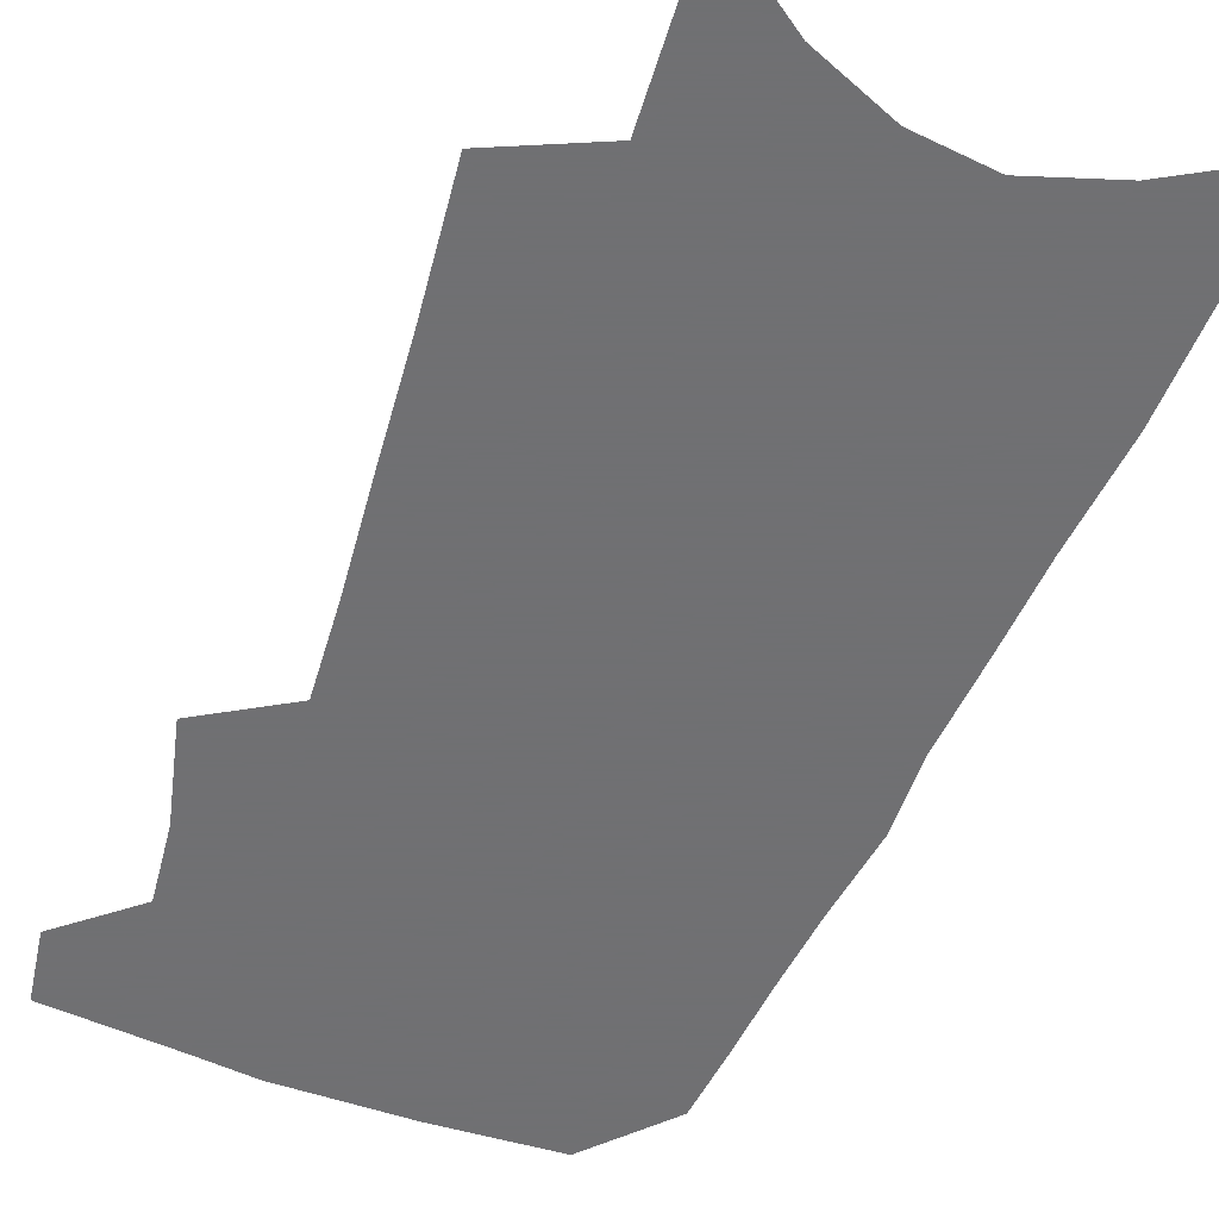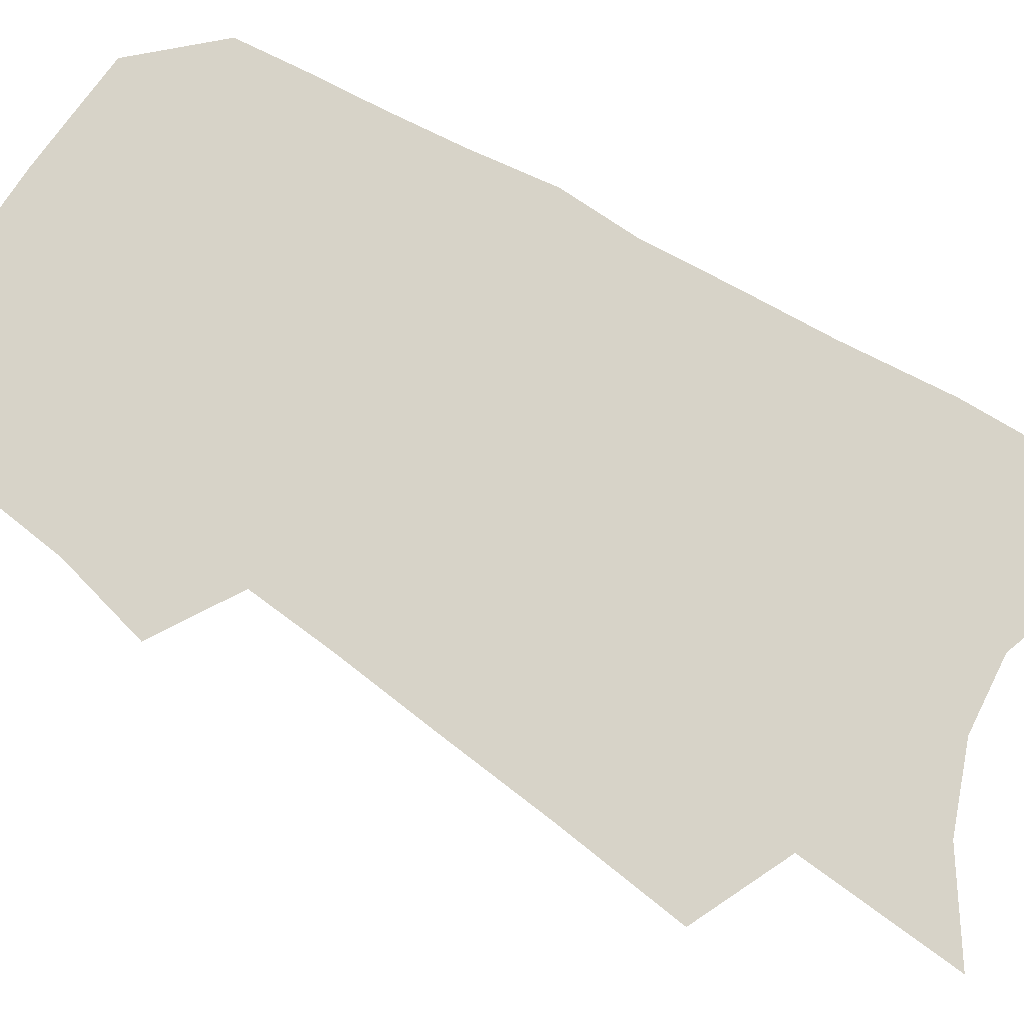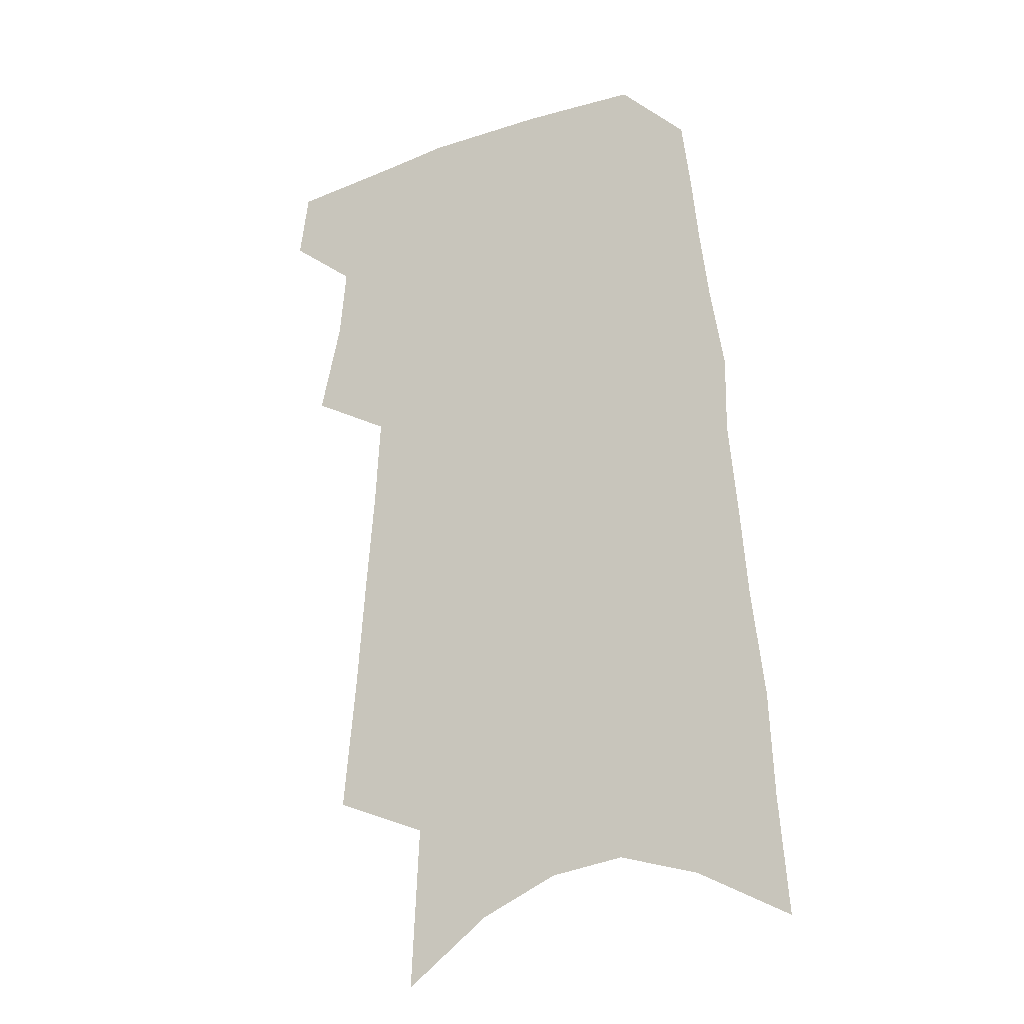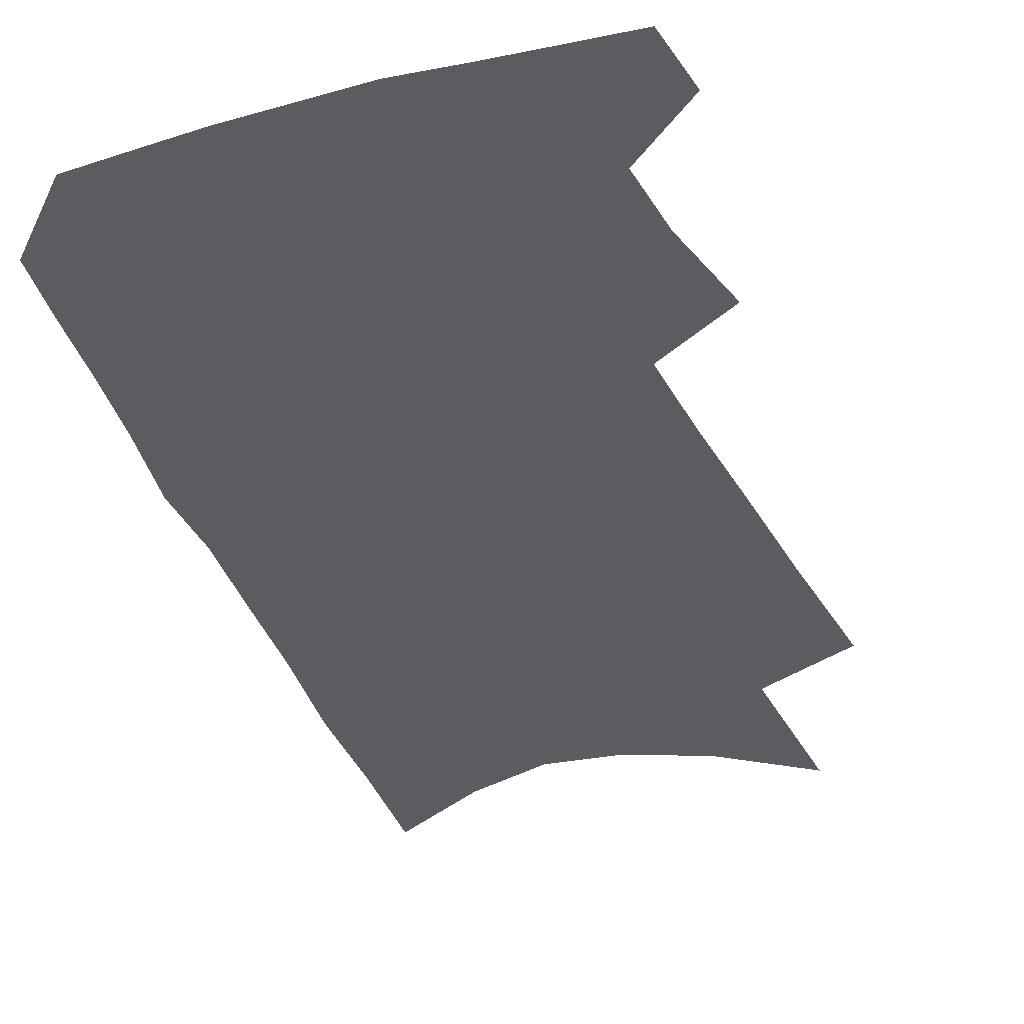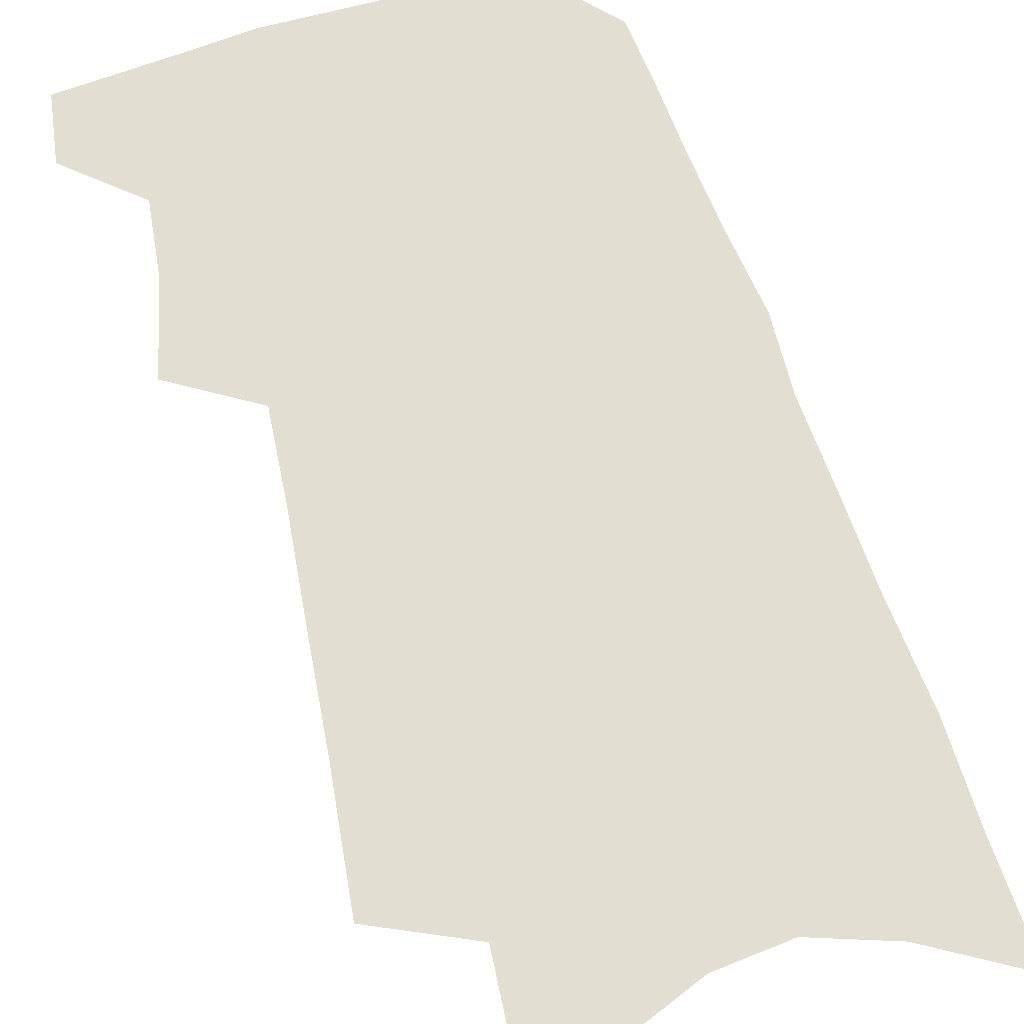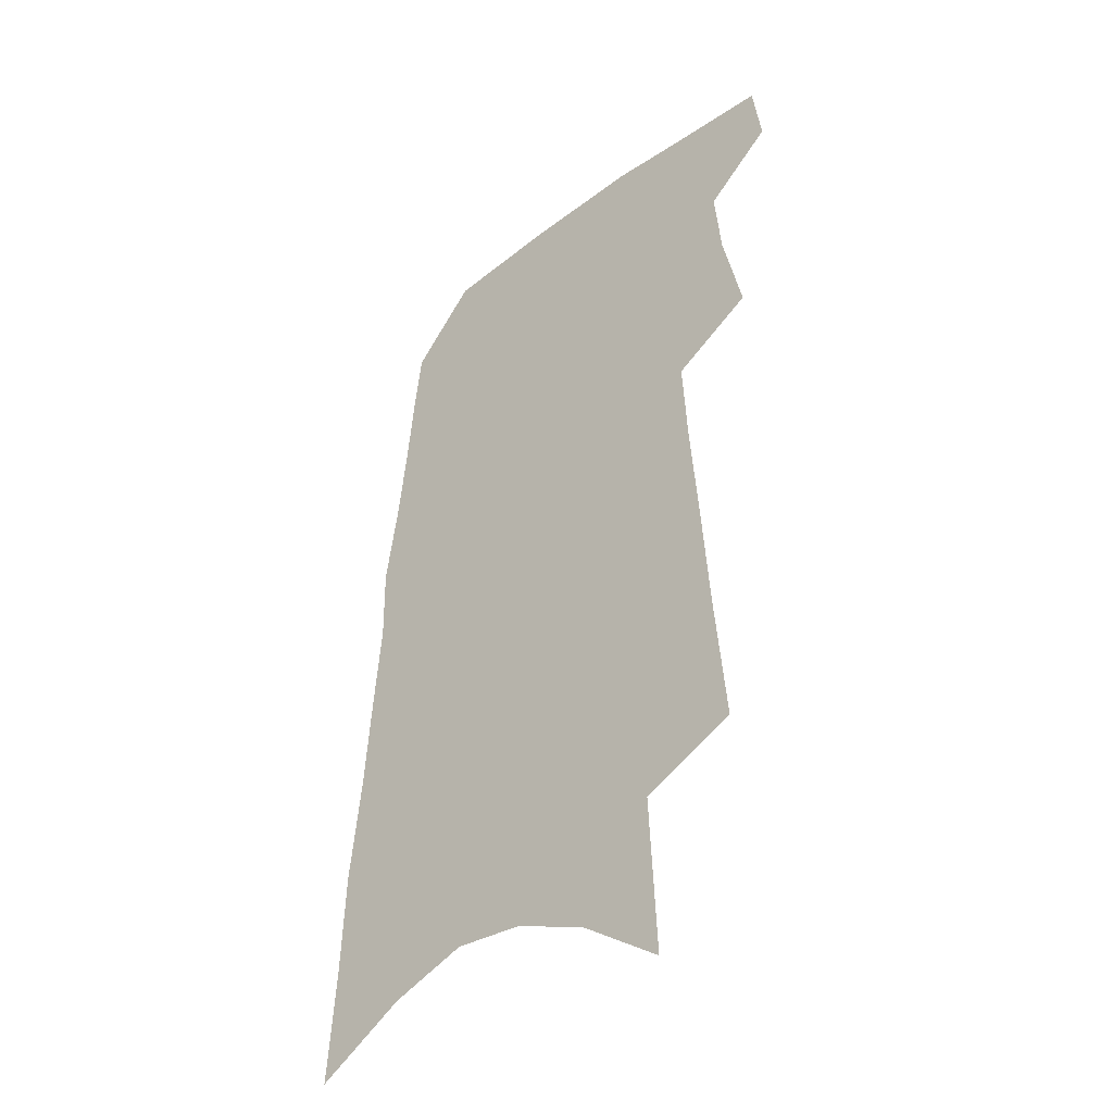
<metadata>
{"format":"obj","ext":"obj","renderer":"f3d","projection":"perspective","resolution":1024,"background":"white","views":[{"elev":-55.0,"azim":-19.8,"up":"+Z"},{"elev":77.0,"azim":-56.7,"up":"+Z"},{"elev":-24.1,"azim":28.3,"up":"+Y"},{"elev":-34.9,"azim":-158.8,"up":"+Z"},{"elev":67.7,"azim":-14.9,"up":"+Z"},{"elev":-40.5,"azim":-136.9,"up":"+Y"}]}
</metadata>
<code>
v 514.1 460.5 0
v 517.3 484 0
v 528.6 383 0
v 535.9 415.6 0
v 538.2 441 0
v 541.1 465.1 0
v 539.2 486.2 0
v 545.4 213 0
v 549.7 259.4 0
v 552.6 299.4 0
v 555.6 335.8 0
v 557.3 366.7 0
v 559.6 395.5 0
v 561.7 421.8 0
v 563.2 445.5 0
v 563.1 466.9 0
v 560.6 488.4 0
v 576.3 142.7 0
v 578.9 198.8 0
v 581.1 244.9 0
v 580.7 280.5 0
v 582.4 317.5 0
v 583.1 348.4 0
v 582.4 374.1 0
v 584.1 402 0
v 585.2 426.4 0
v 585.5 448.1 0
v 584.6 468.3 0
v 581.8 490.9 0
v 605.9 164.3 0
v 607.4 219.6 0
v 606.3 255.3 0
v 605.5 289.3 0
v 605.5 322.7 0
v 605.4 352.7 0
v 605.2 378.9 0
v 605.3 403.5 0
v 605.8 427.6 0
v 605.8 449.1 0
v 605.3 469.4 0
v 604 490.9 0
v 632.9 175.8 0
v 631.6 222.4 0
v 630.1 260.1 0
v 628.6 293.7 0
v 627.8 322.9 0
v 626.9 352.3 0
v 626.5 380.7 0
v 626.2 405.4 0
v 626 428.8 0
v 626 449.8 0
v 626.1 469.6 0
v 625.4 490.9 0
v 658.8 179 0
v 655.8 222.1 0
v 654.7 255.2 0
v 652.3 289.6 0
v 649.8 325.1 0
v 648.2 353.9 0
v 648.1 378.4 0
v 647.2 403.7 0
v 645.9 428.3 0
v 645.7 449.5 0
v 646.2 469.6 0
v 646.9 489.9 0
v 686.7 170.3 0
v 682.9 212.4 0
v 680.7 248.4 0
v 676.4 286 0
v 675.4 316.1 0
v 672.6 346.7 0
v 670.7 374.3 0
v 669.9 399.4 0
v 669.4 423.1 0
v 667.8 446.5 0
v 666.1 469.1 0
v 667.6 488.8 0
v 691 541 0
v 719.2 152.6 0
v 716.2 192.9 0
v 714.7 228.6 0
v 710.3 266.4 0
v 707.7 299.7 0
v 704.8 331.3 0
v 705.1 358.3 0
v 700.4 388 0
v 697.1 414.9 0
v 694.6 439.8 0
v 691.6 464 0
f 5 6 1
f 1 6 2
f 6 7 2
f 12 13 3
f 3 13 4
f 13 14 4
f 4 14 5
f 14 15 5
f 5 15 6
f 15 16 6
f 6 16 7
f 16 17 7
f 19 20 8
f 8 20 9
f 20 21 9
f 9 21 10
f 21 22 10
f 10 22 11
f 22 23 11
f 11 23 12
f 23 24 12
f 12 24 13
f 24 25 13
f 13 25 14
f 25 26 14
f 14 26 15
f 26 27 15
f 15 27 16
f 27 28 16
f 16 28 17
f 28 29 17
f 18 30 19
f 30 31 19
f 19 31 20
f 31 32 20
f 20 32 21
f 32 33 21
f 21 33 22
f 33 34 22
f 22 34 23
f 34 35 23
f 23 35 24
f 35 36 24
f 24 36 25
f 36 37 25
f 25 37 26
f 37 38 26
f 26 38 27
f 38 39 27
f 27 39 28
f 39 40 28
f 28 40 29
f 40 41 29
f 30 42 31
f 42 43 31
f 31 43 32
f 43 44 32
f 32 44 33
f 44 45 33
f 33 45 34
f 45 46 34
f 34 46 35
f 46 47 35
f 35 47 36
f 47 48 36
f 36 48 37
f 48 49 37
f 37 49 38
f 49 50 38
f 38 50 39
f 50 51 39
f 39 51 40
f 51 52 40
f 40 52 41
f 52 53 41
f 42 54 43
f 54 55 43
f 43 55 44
f 55 56 44
f 44 56 45
f 56 57 45
f 45 57 46
f 57 58 46
f 46 58 47
f 58 59 47
f 47 59 48
f 59 60 48
f 48 60 49
f 60 61 49
f 49 61 50
f 61 62 50
f 50 62 51
f 62 63 51
f 51 63 52
f 63 64 52
f 52 64 53
f 64 65 53
f 54 66 55
f 66 67 55
f 55 67 56
f 67 68 56
f 56 68 57
f 68 69 57
f 57 69 58
f 69 70 58
f 58 70 59
f 70 71 59
f 59 71 60
f 71 72 60
f 60 72 61
f 72 73 61
f 61 73 62
f 73 74 62
f 62 74 63
f 74 75 63
f 63 75 64
f 75 76 64
f 64 76 65
f 76 77 65
f 66 79 67
f 79 80 67
f 67 80 68
f 80 81 68
f 68 81 69
f 81 82 69
f 69 82 70
f 82 83 70
f 70 83 71
f 83 84 71
f 71 84 72
f 84 85 72
f 72 85 73
f 85 86 73
f 73 86 74
f 86 87 74
f 74 87 75
f 87 88 75
f 75 88 76
f 88 89 76
f 76 89 77

</code>
